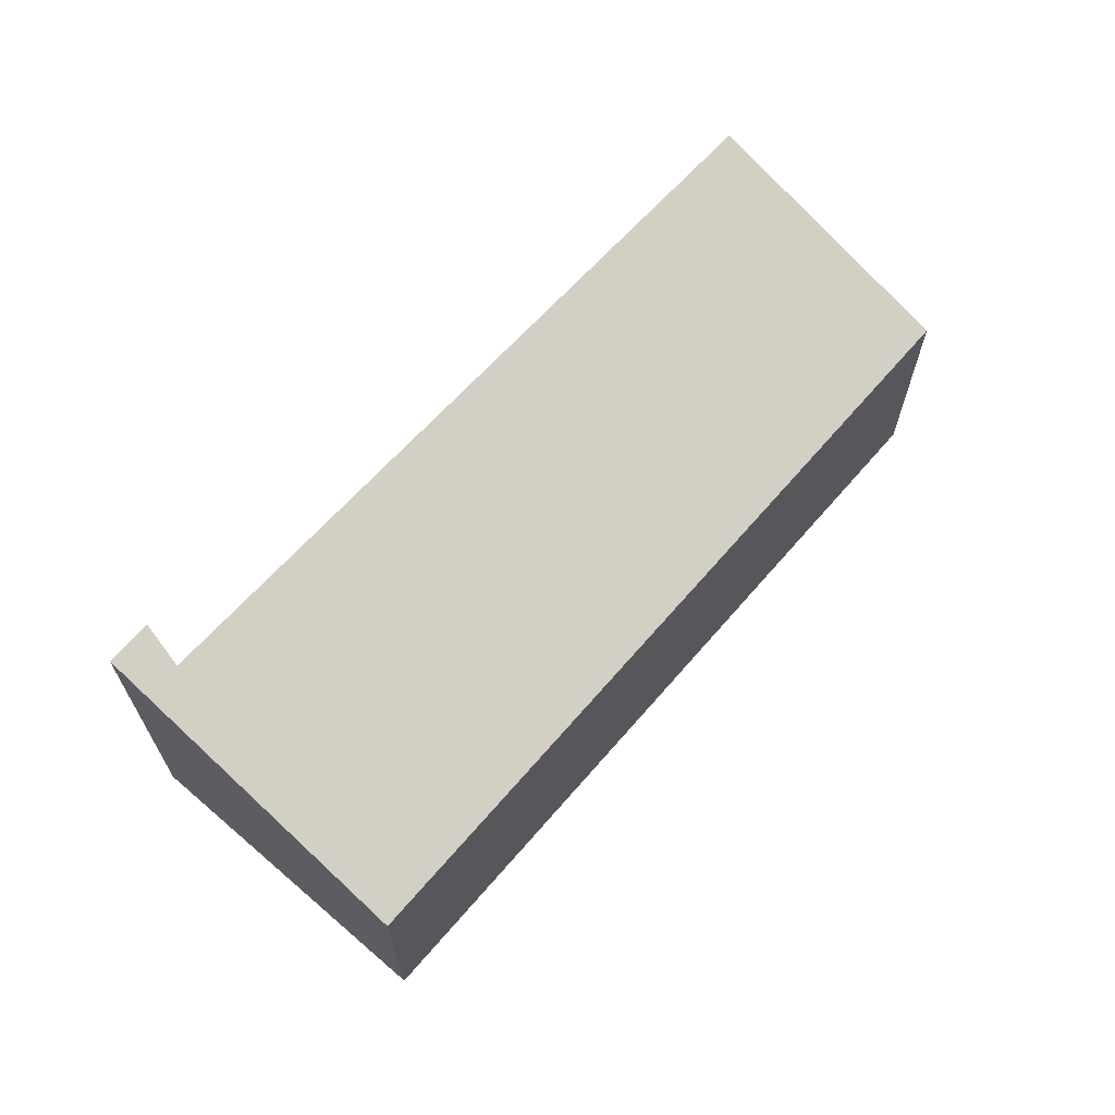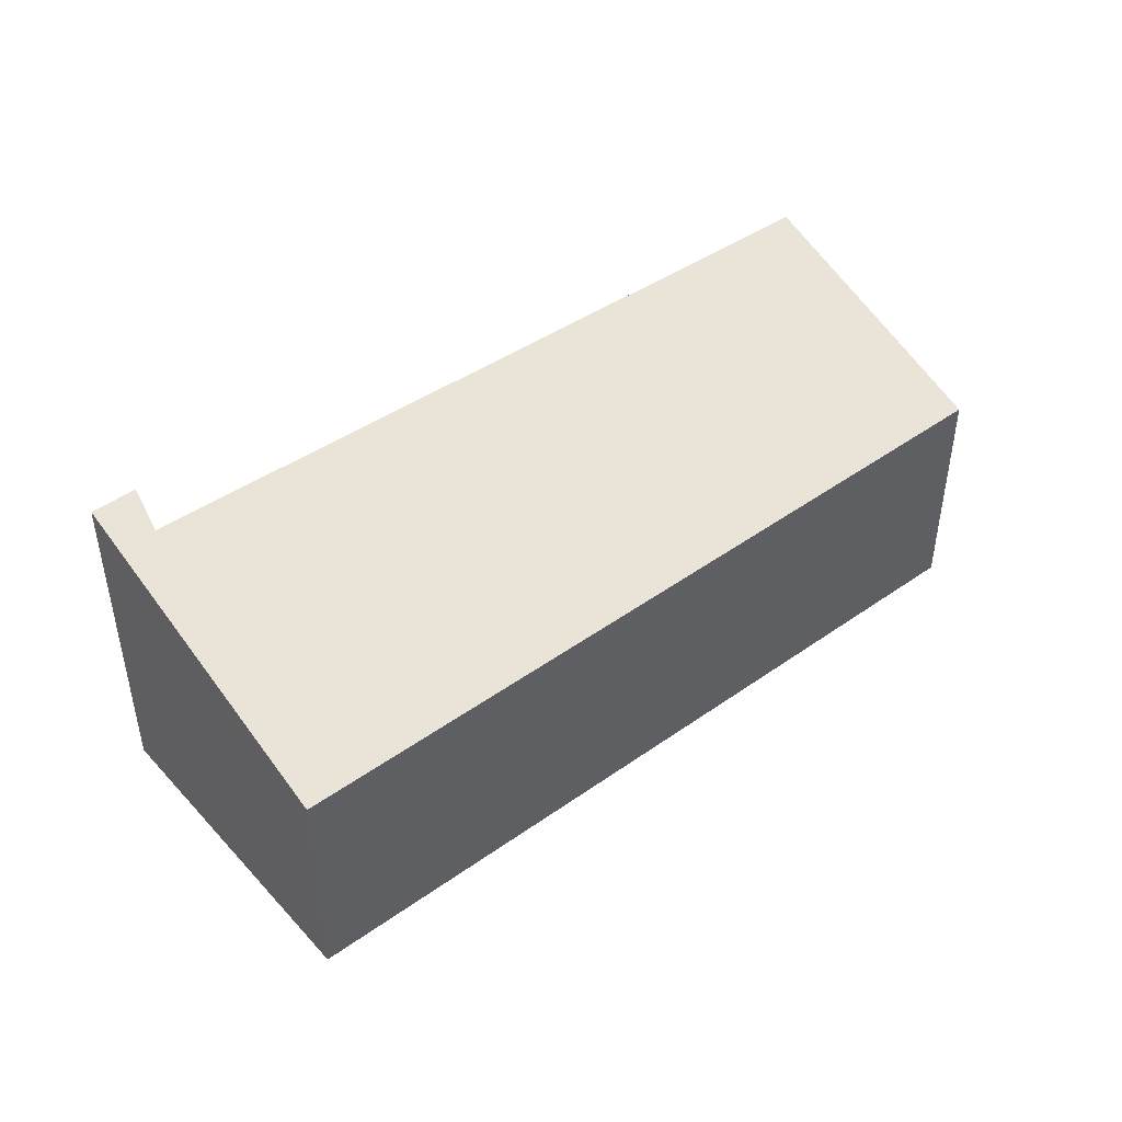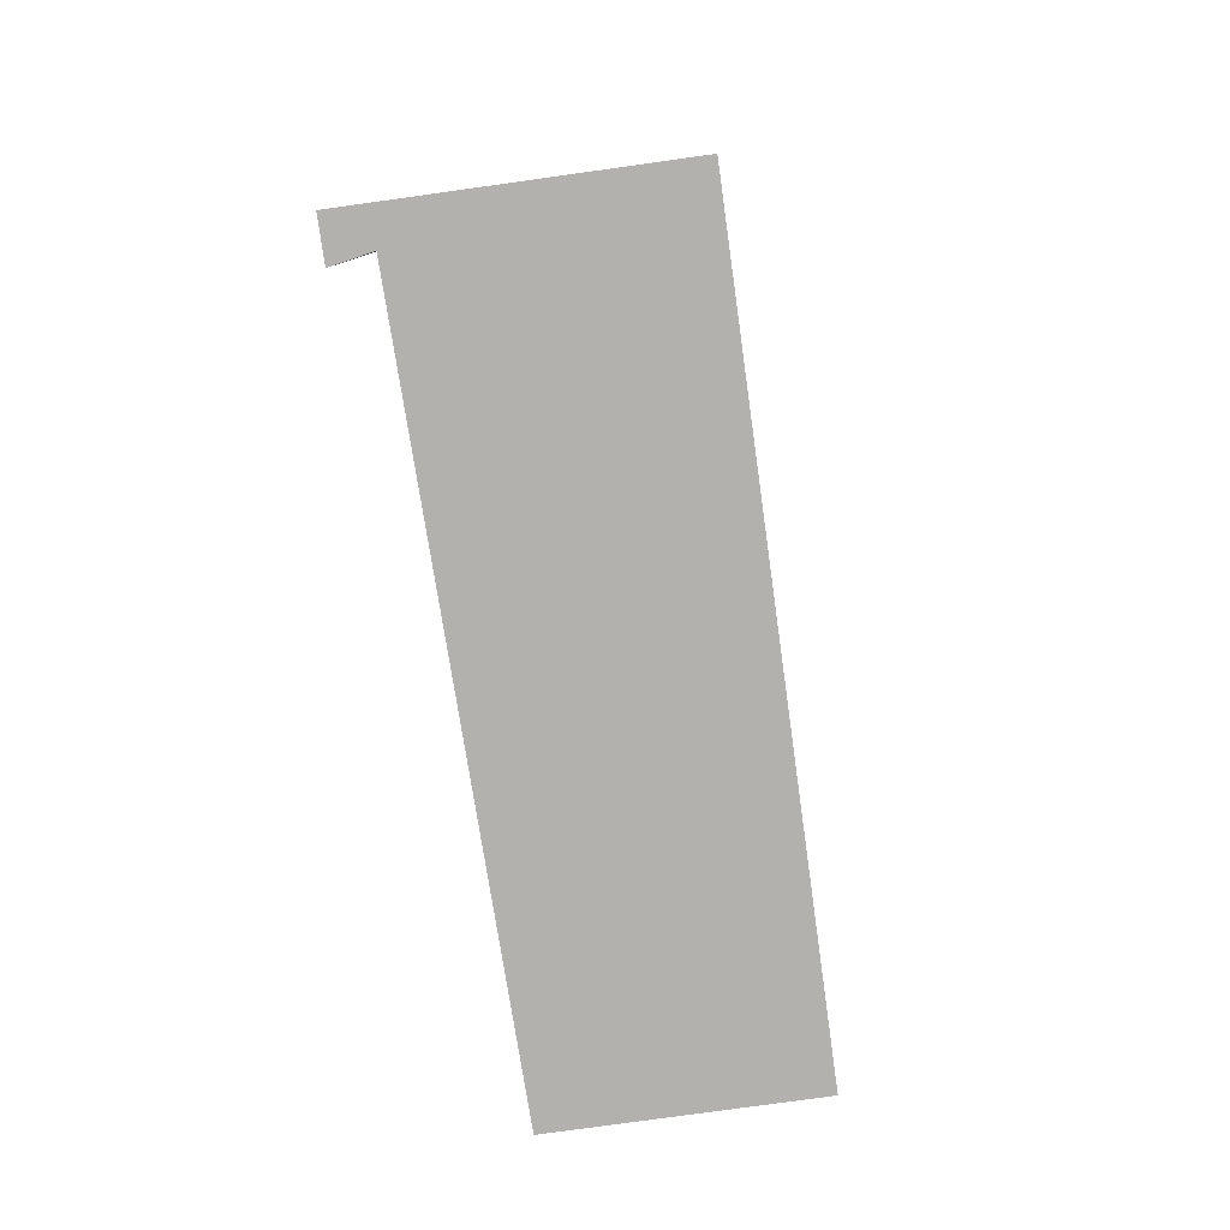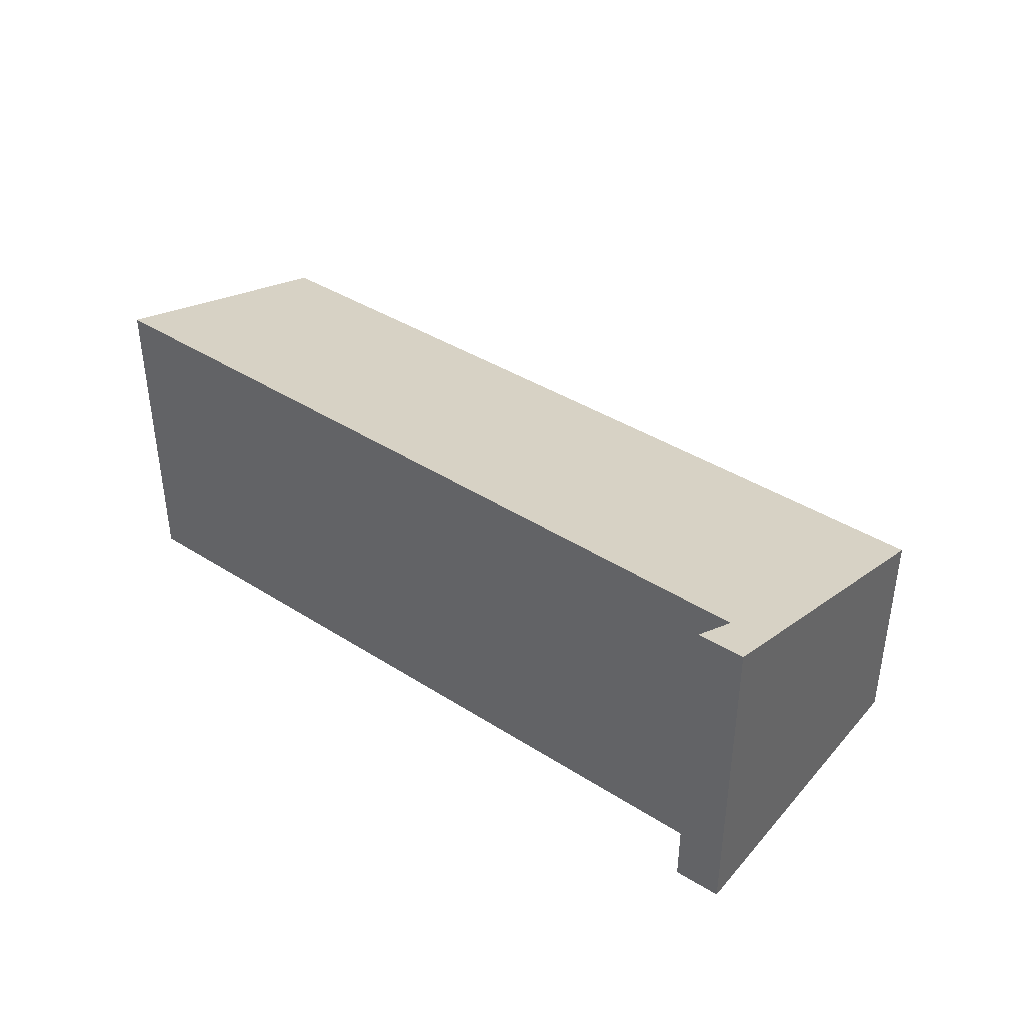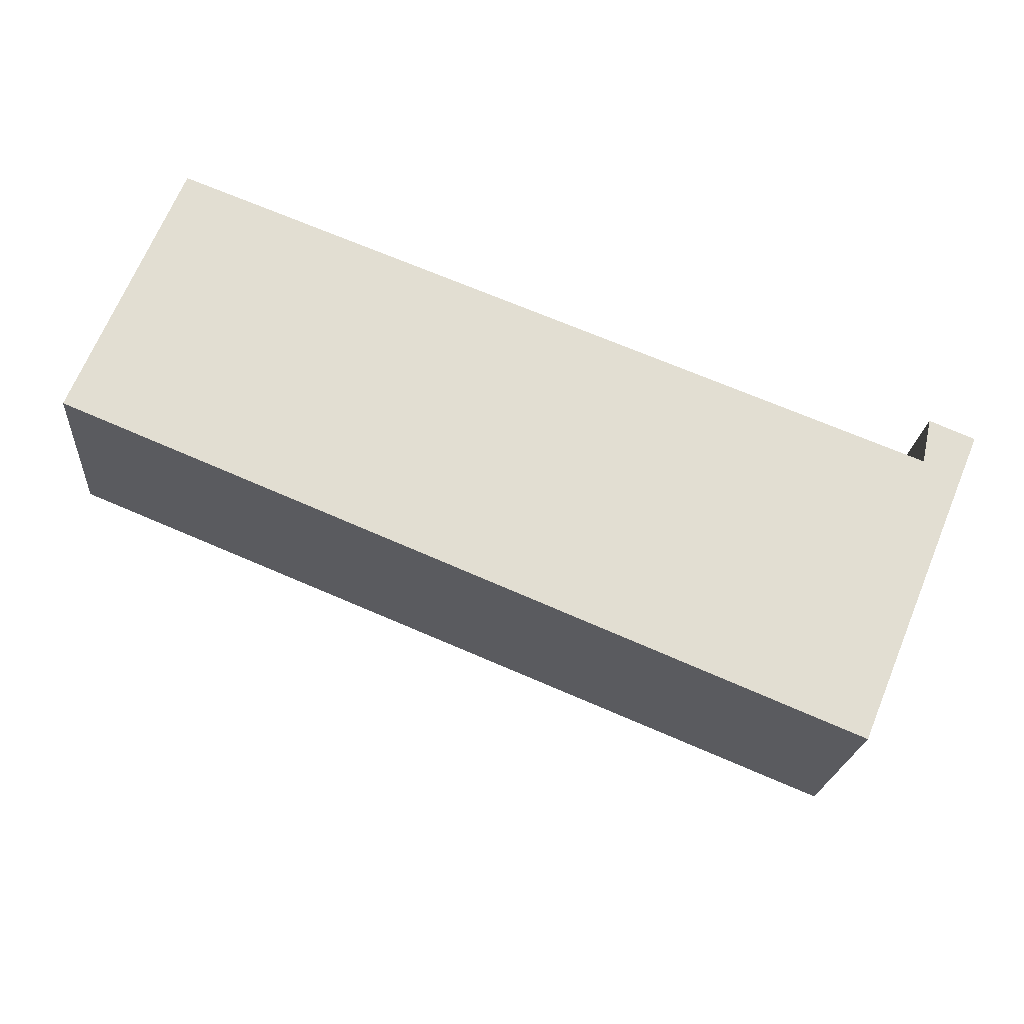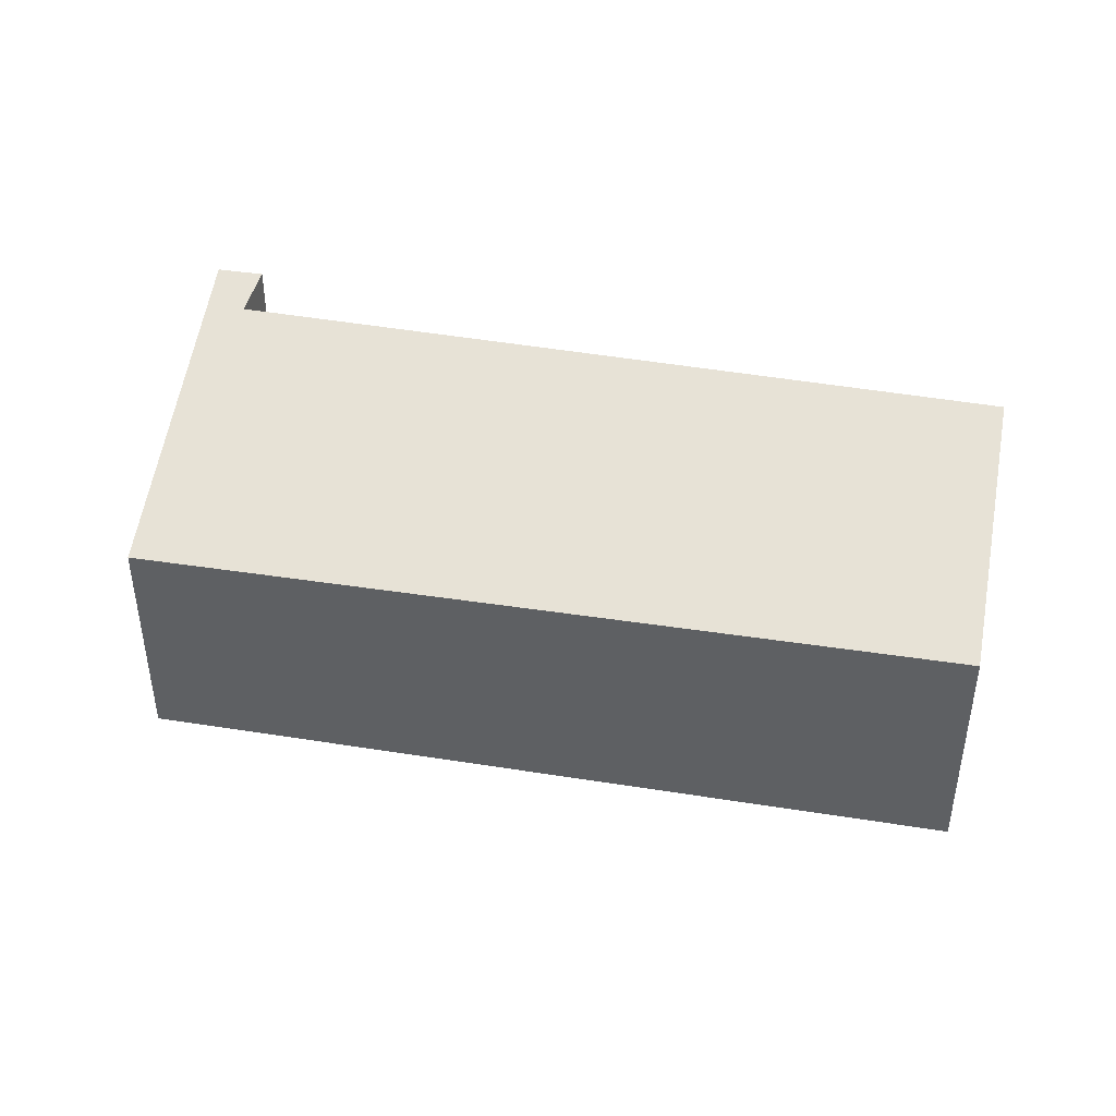
<metadata>
{"format":"obj","ext":"obj","renderer":"f3d","projection":"perspective","resolution":1024,"background":"white","views":[{"elev":66.3,"azim":153.2,"up":"+Y"},{"elev":45.4,"azim":163.1,"up":"+Y"},{"elev":-79.2,"azim":120.3,"up":"+Y"},{"elev":41.2,"azim":59.0,"up":"+Y"},{"elev":-21.2,"azim":-4.6,"up":"+Z"},{"elev":42.6,"azim":-146.8,"up":"+Y"}]}
</metadata>
<code>
v  8.519 2.568 -3.511
v  9.342 3.668 -0.362
v  9.935 3.831 -0.076
v  9.443 3.835 0.127
v  1.158 3.664 2.808
v  0 2.632 1.612e-16
v  9.443 -7.777e-18 0.127
v  9.935 4.654e-18 -0.076
v  9.342 2.217e-17 -0.362
v  1.158 -1.719e-16 2.808
v  8.519 2.15e-16 -3.511
v  0 0 0
g defaultobject
f 1 2 3
f 4 3 2
f 5 2 1
f 6 5 1
f 7 3 4
f 3 7 8
f 5 9 2
f 9 5 10
f 8 1 3
f 1 8 11
f 1 12 6
f 12 1 11
f 6 10 5
f 10 6 12
f 2 7 4
f 7 2 9
f 8 9 11
f 9 8 7
f 9 12 11
f 12 9 10

</code>
